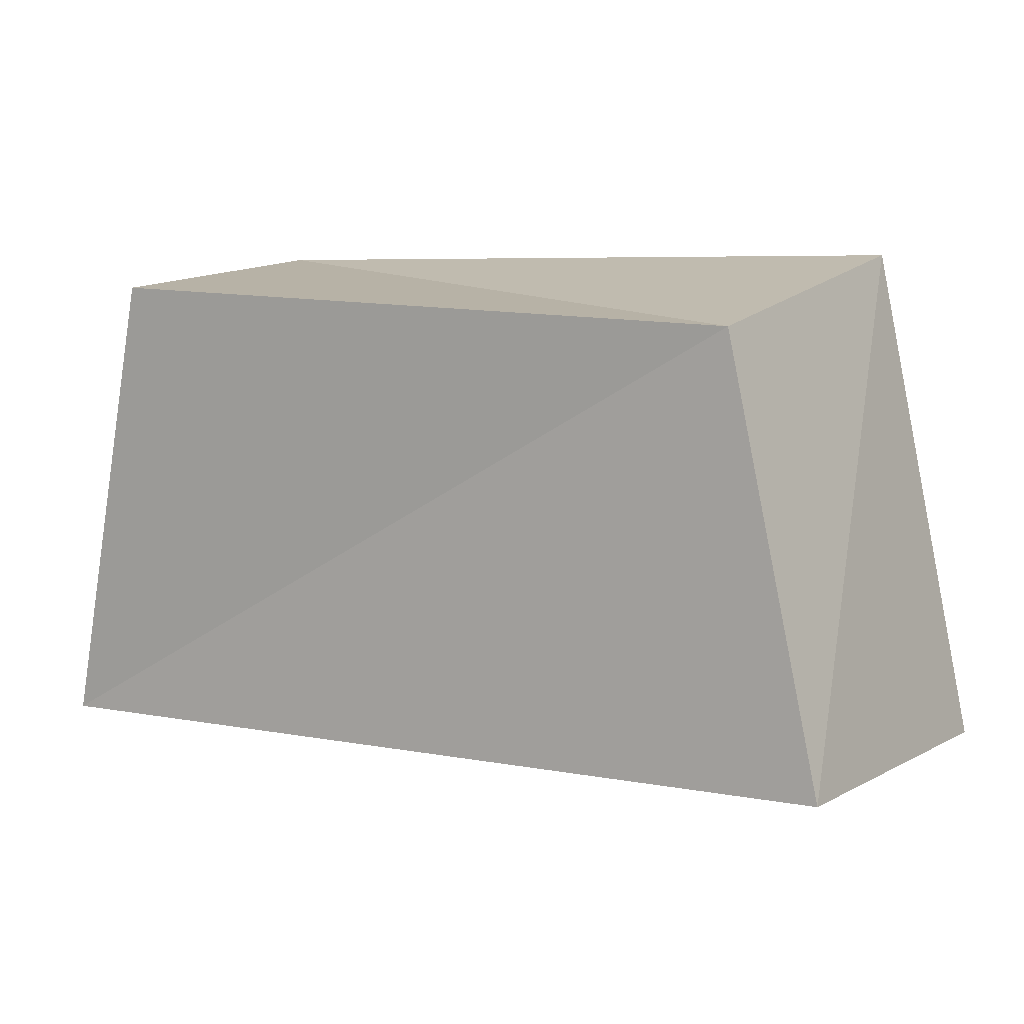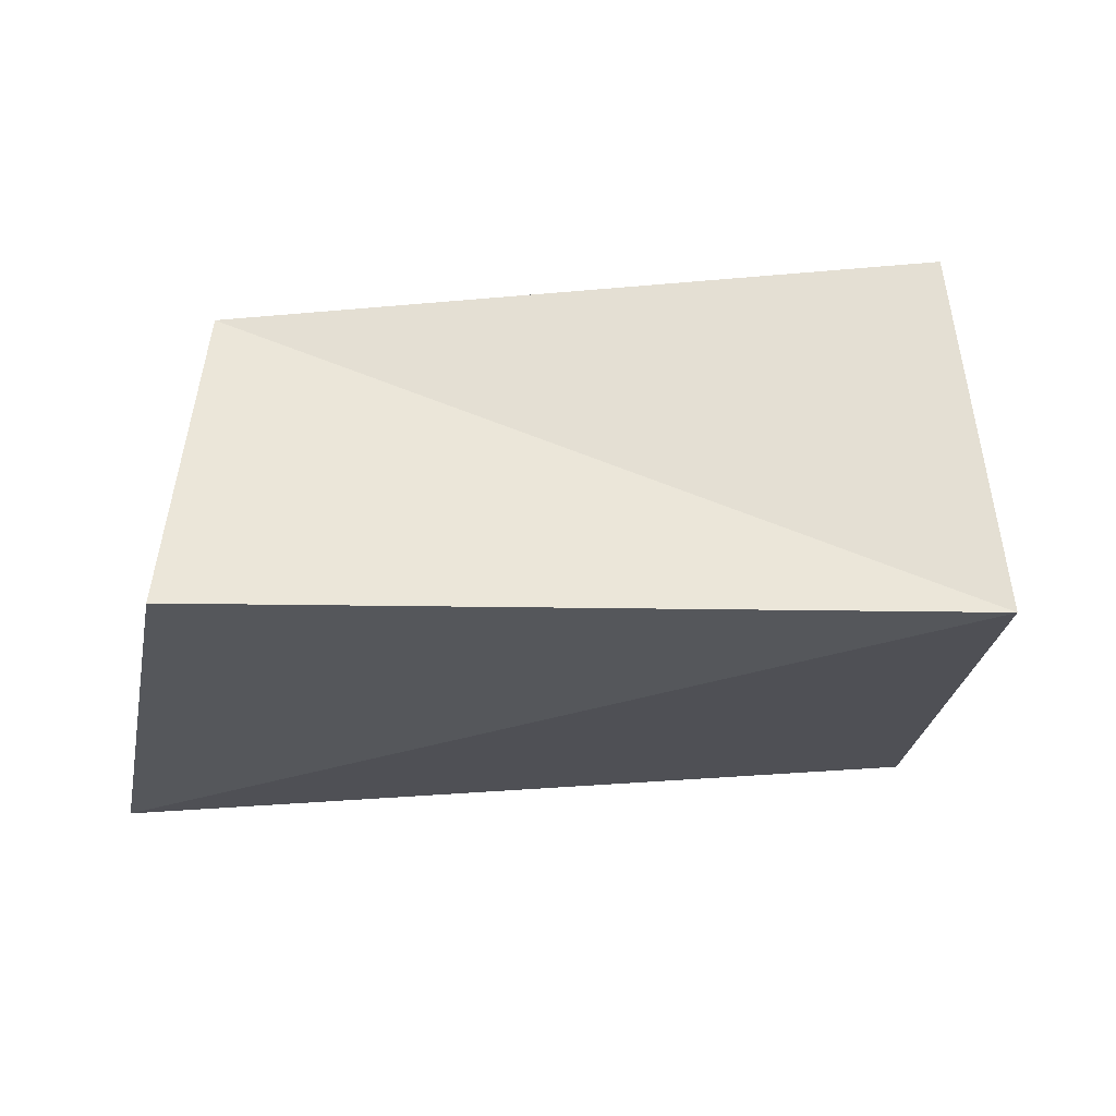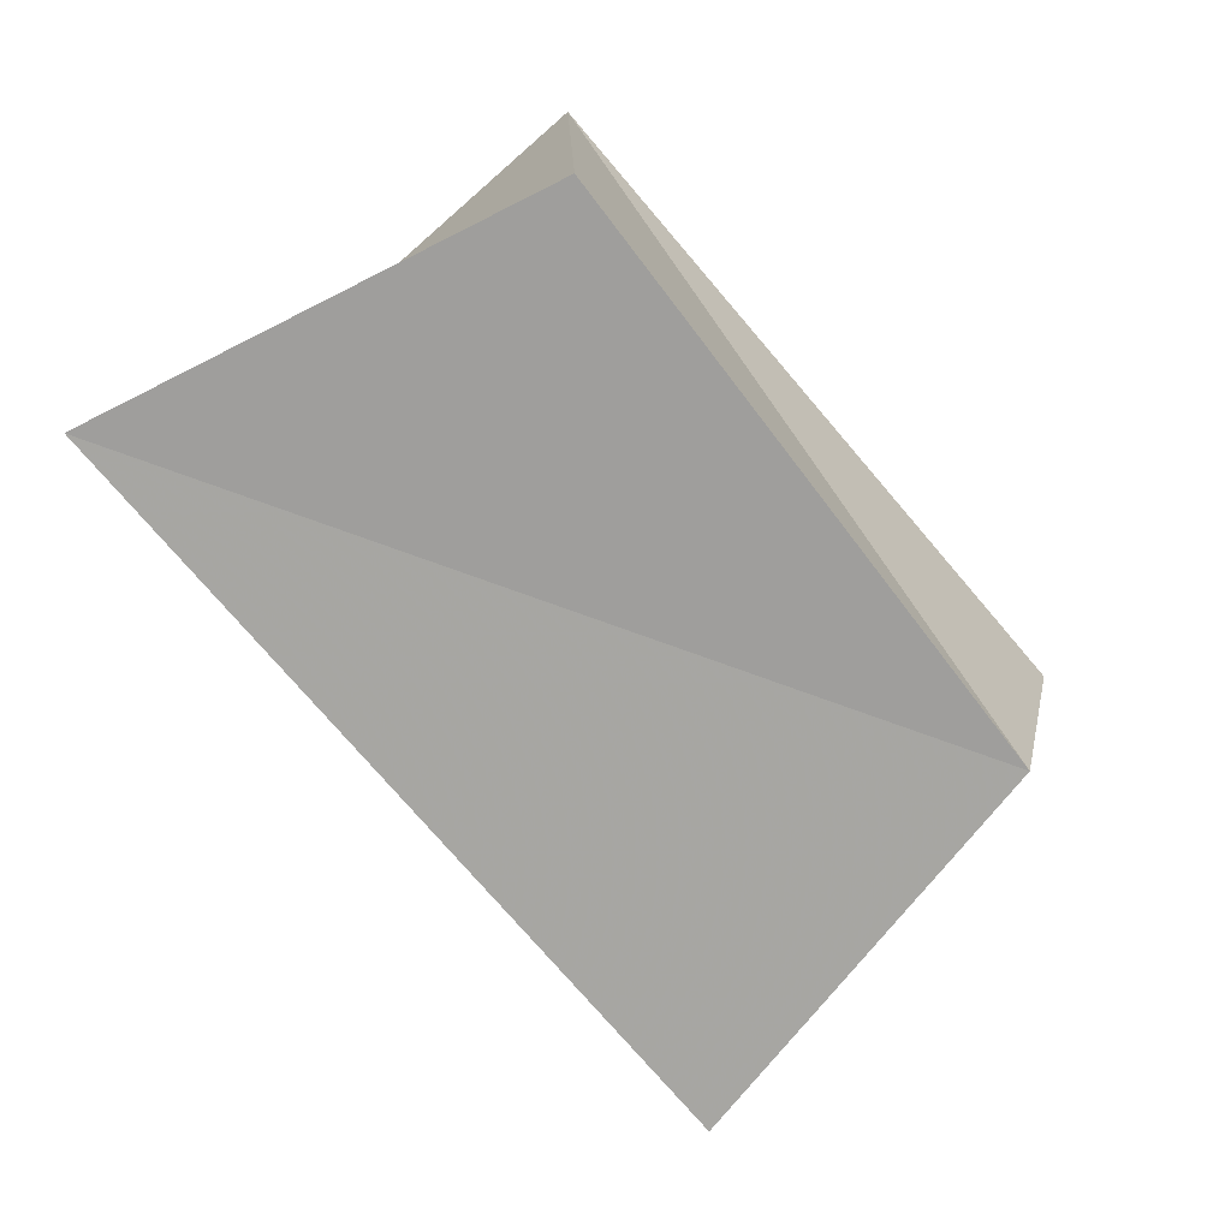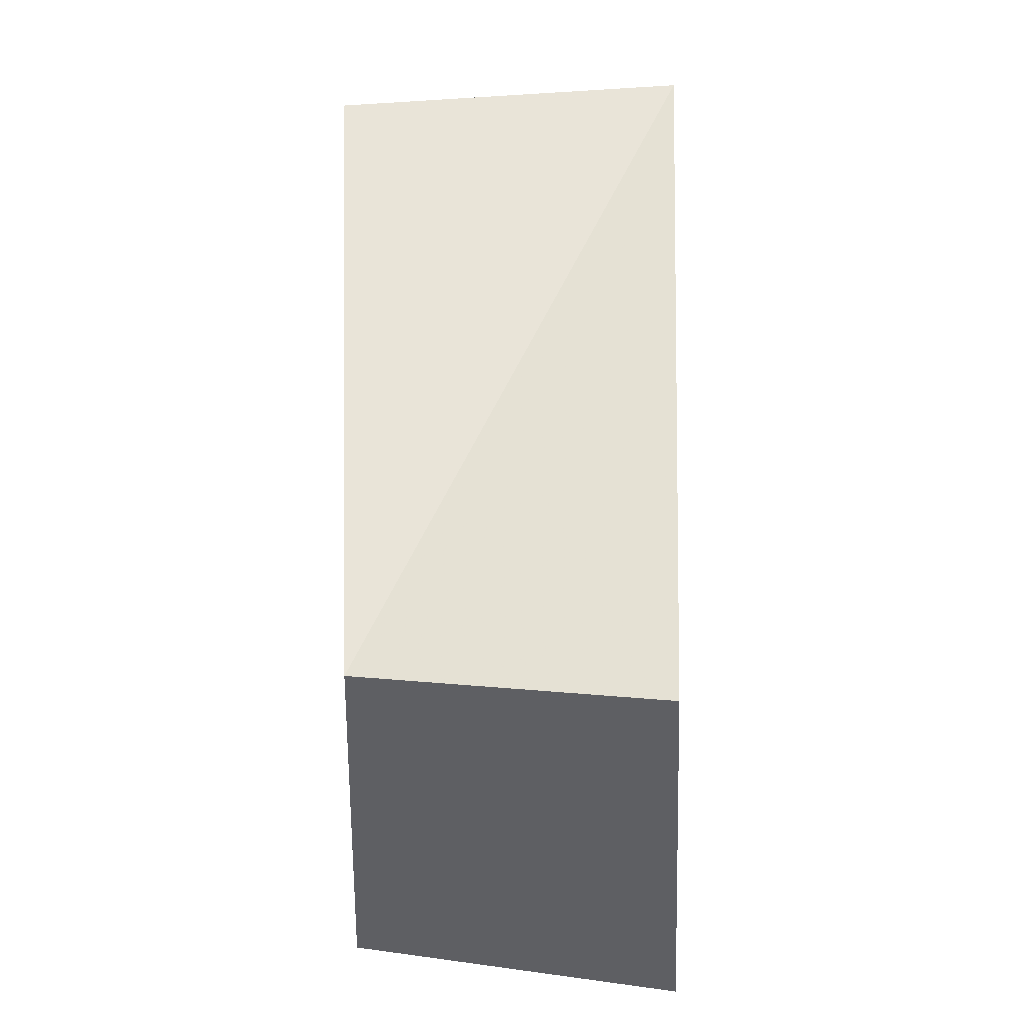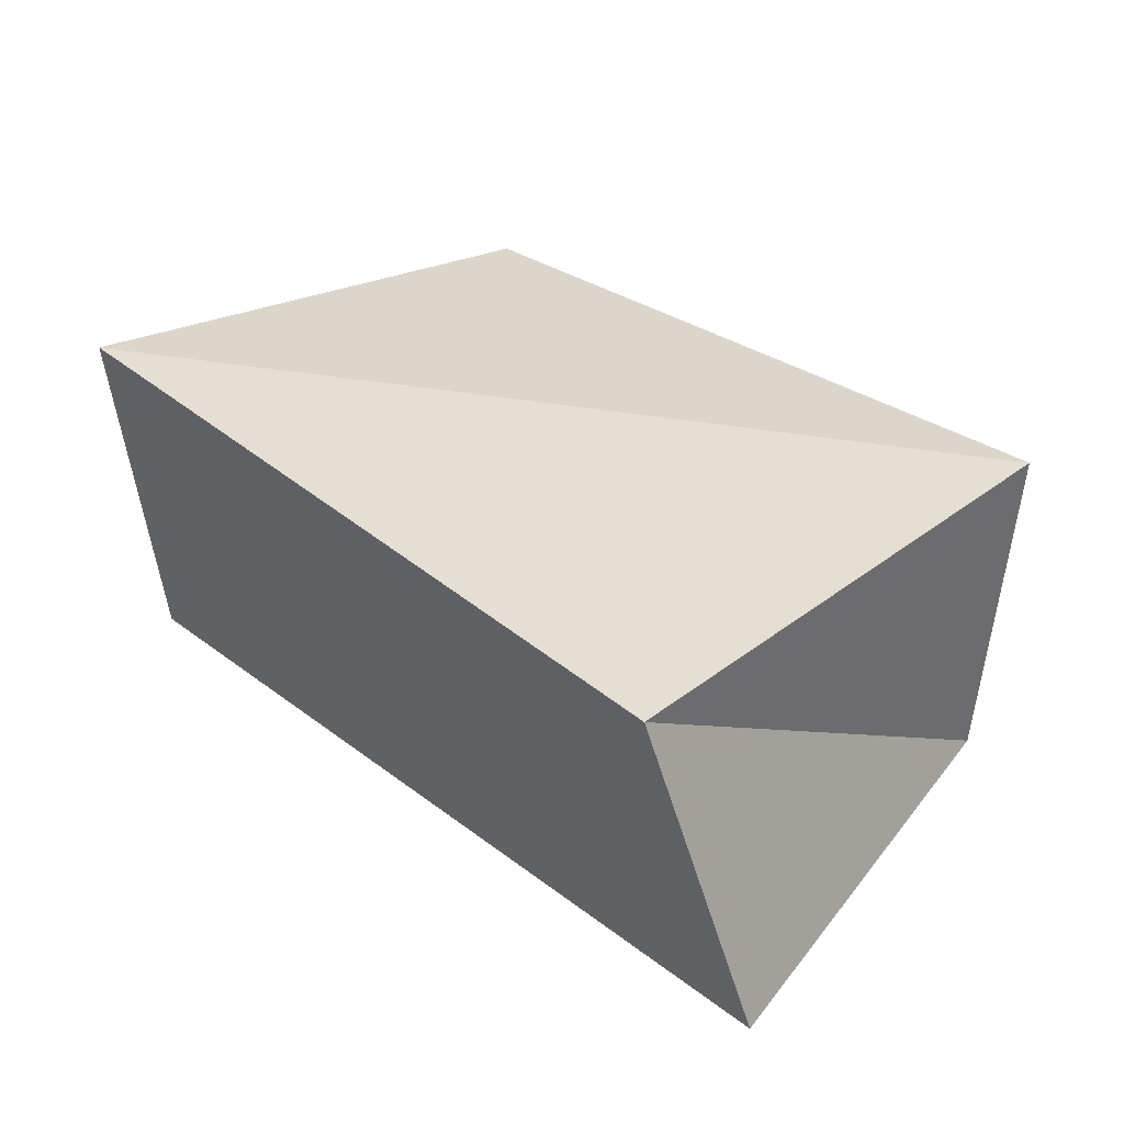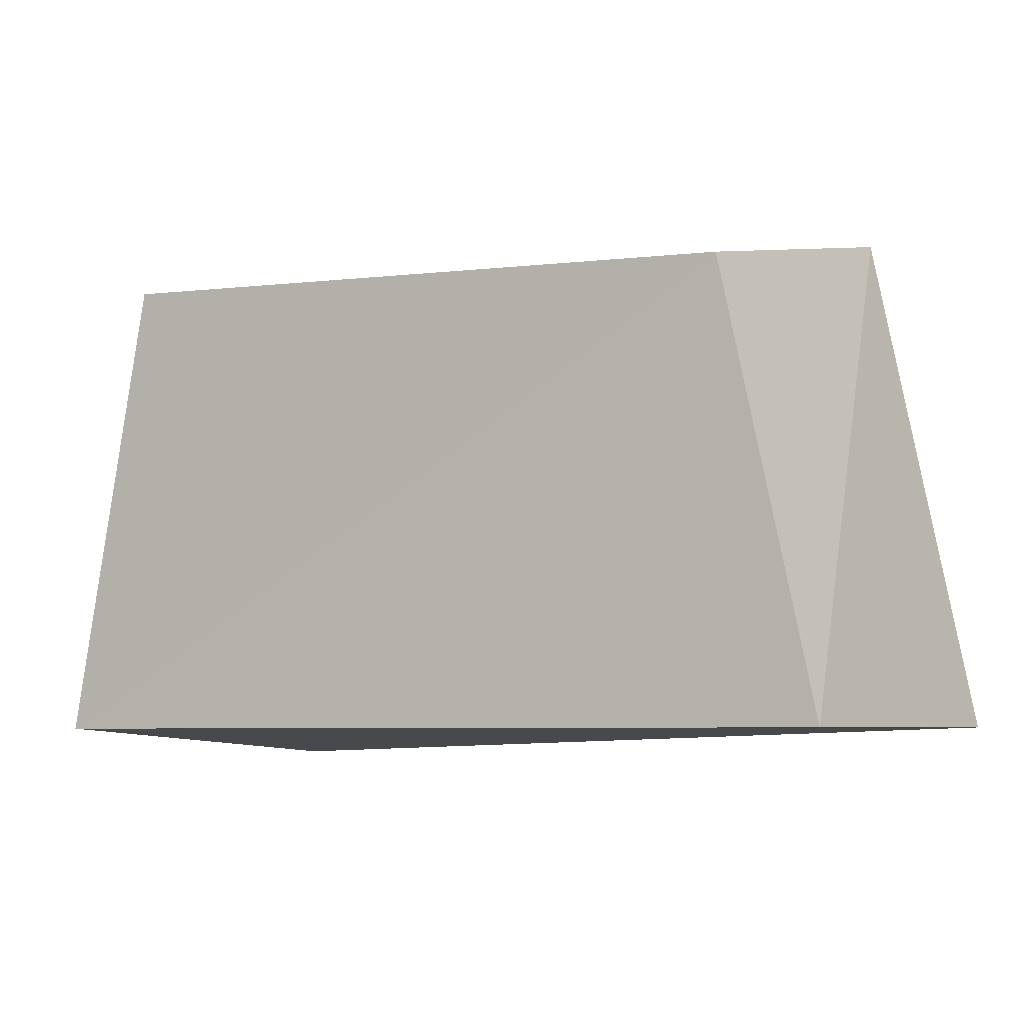
<metadata>
{"format":"obj","ext":"obj","renderer":"f3d","projection":"perspective","resolution":1024,"background":"white","views":[{"elev":11.8,"azim":-151.9,"up":"+Y"},{"elev":66.7,"azim":-3.0,"up":"+Y"},{"elev":-72.9,"azim":127.9,"up":"+Z"},{"elev":59.6,"azim":-90.4,"up":"+Y"},{"elev":34.1,"azim":43.6,"up":"+Z"},{"elev":-2.6,"azim":-150.6,"up":"+Y"}]}
</metadata>
<code>
v -0.06738 -0.03283 0.02459
v -0.06079 -0.03039 -0.02496
v 0.0668 -0.03436 -0.02584
v 0.05233 -0.04046 0.02087
v 0.05638 0.03596 0.02542
v -0.05238 0.04125 0.02061
v 0.0529 0.03555 -0.02619
v -0.04527 0.03451 -0.02285
f 1 6 2
f 3 1 2
f 2 6 8
f 8 3 2
f 1 5 6
f 4 1 3
f 4 5 1
f 6 5 8
f 7 3 8
f 8 5 7
f 7 4 3
f 5 4 7

</code>
